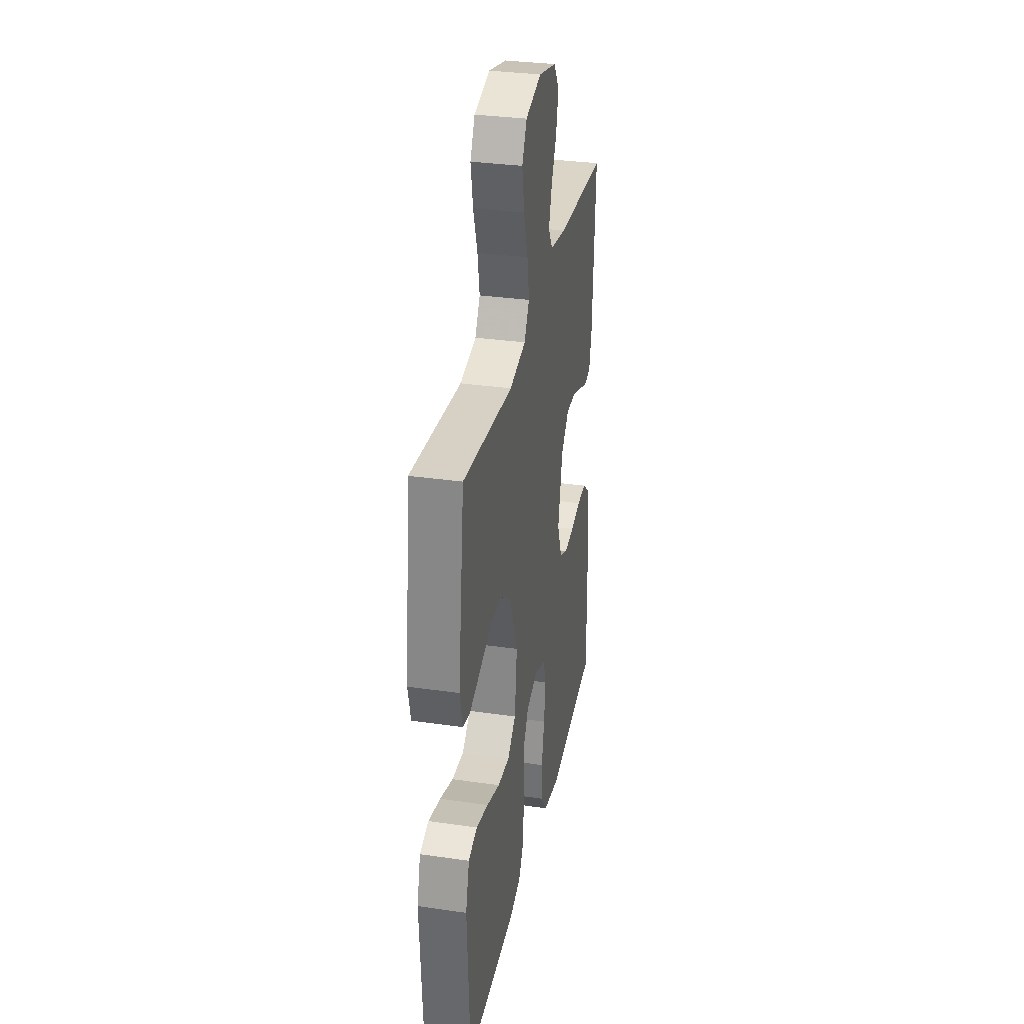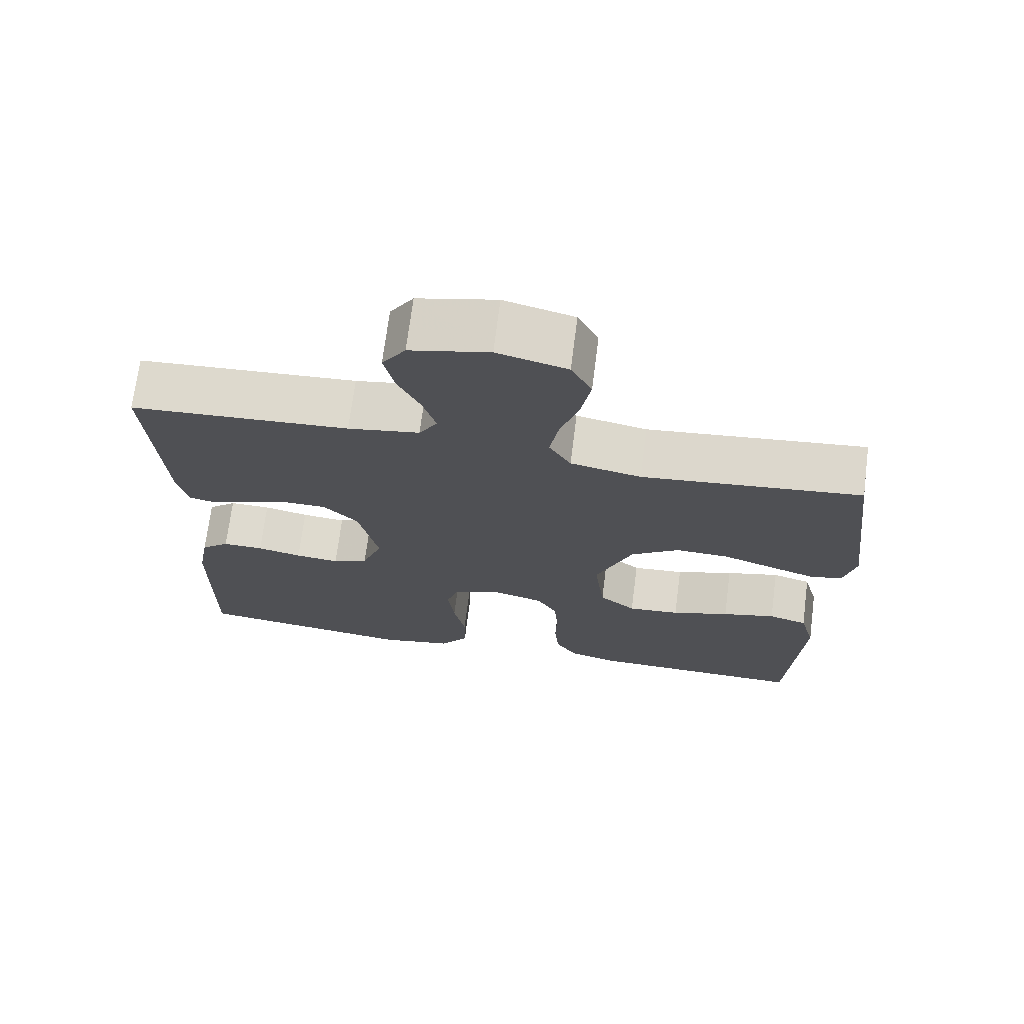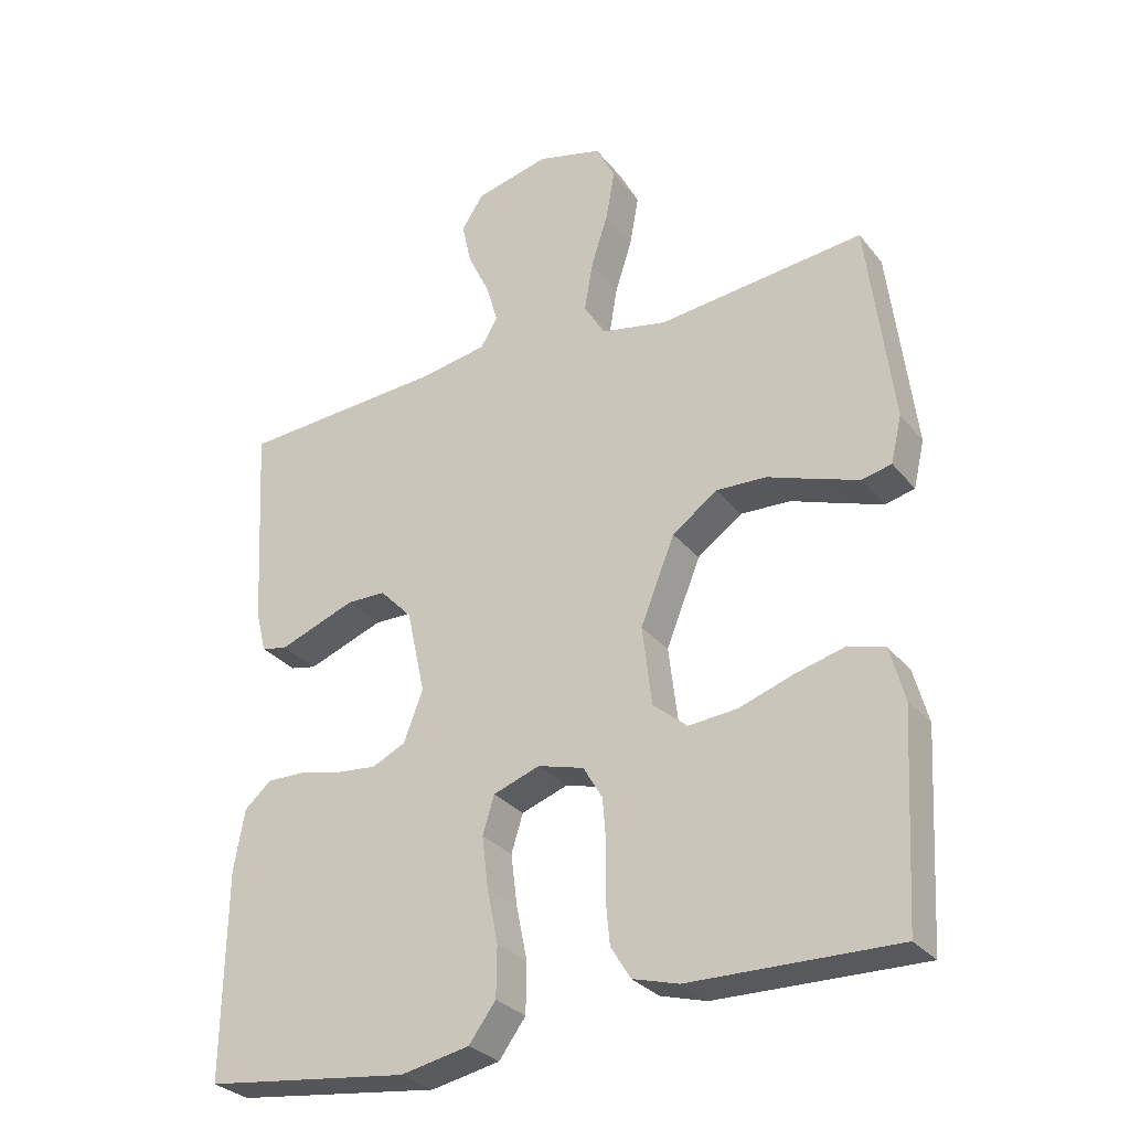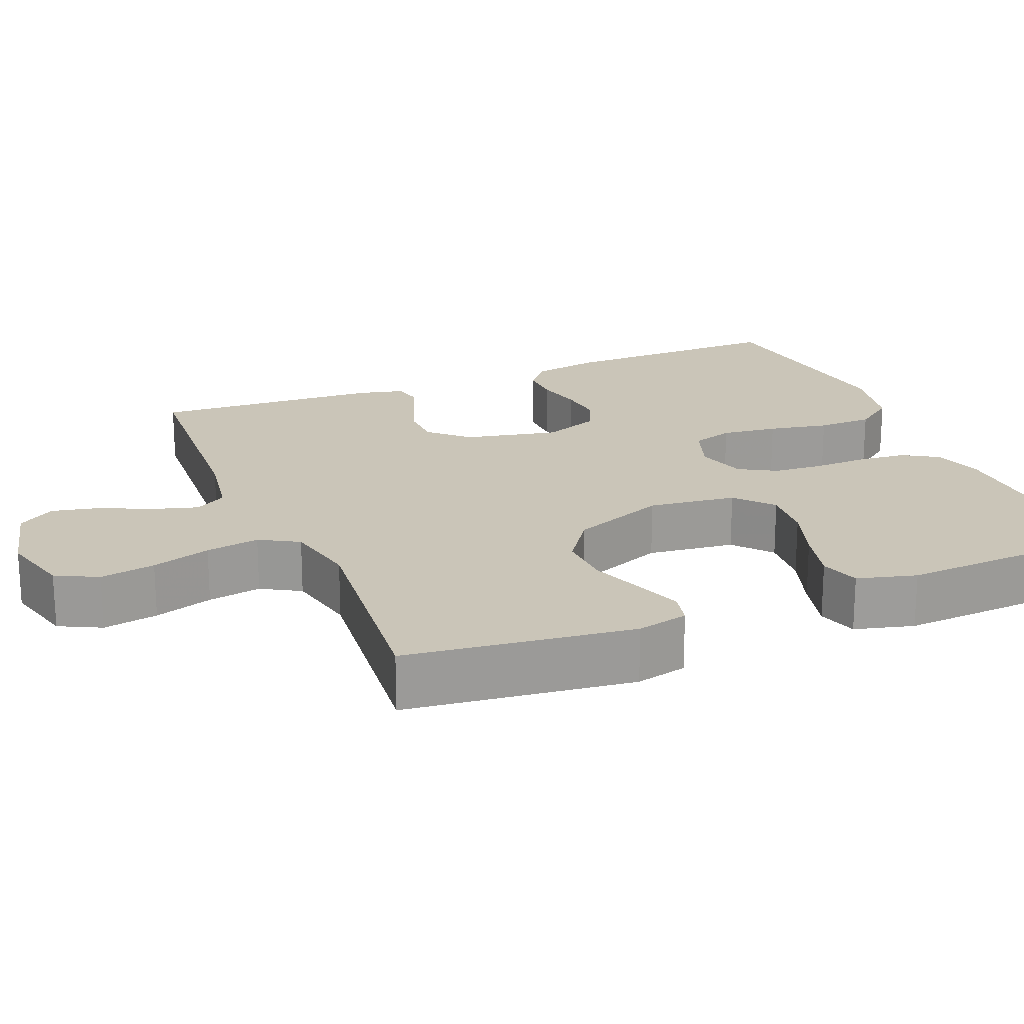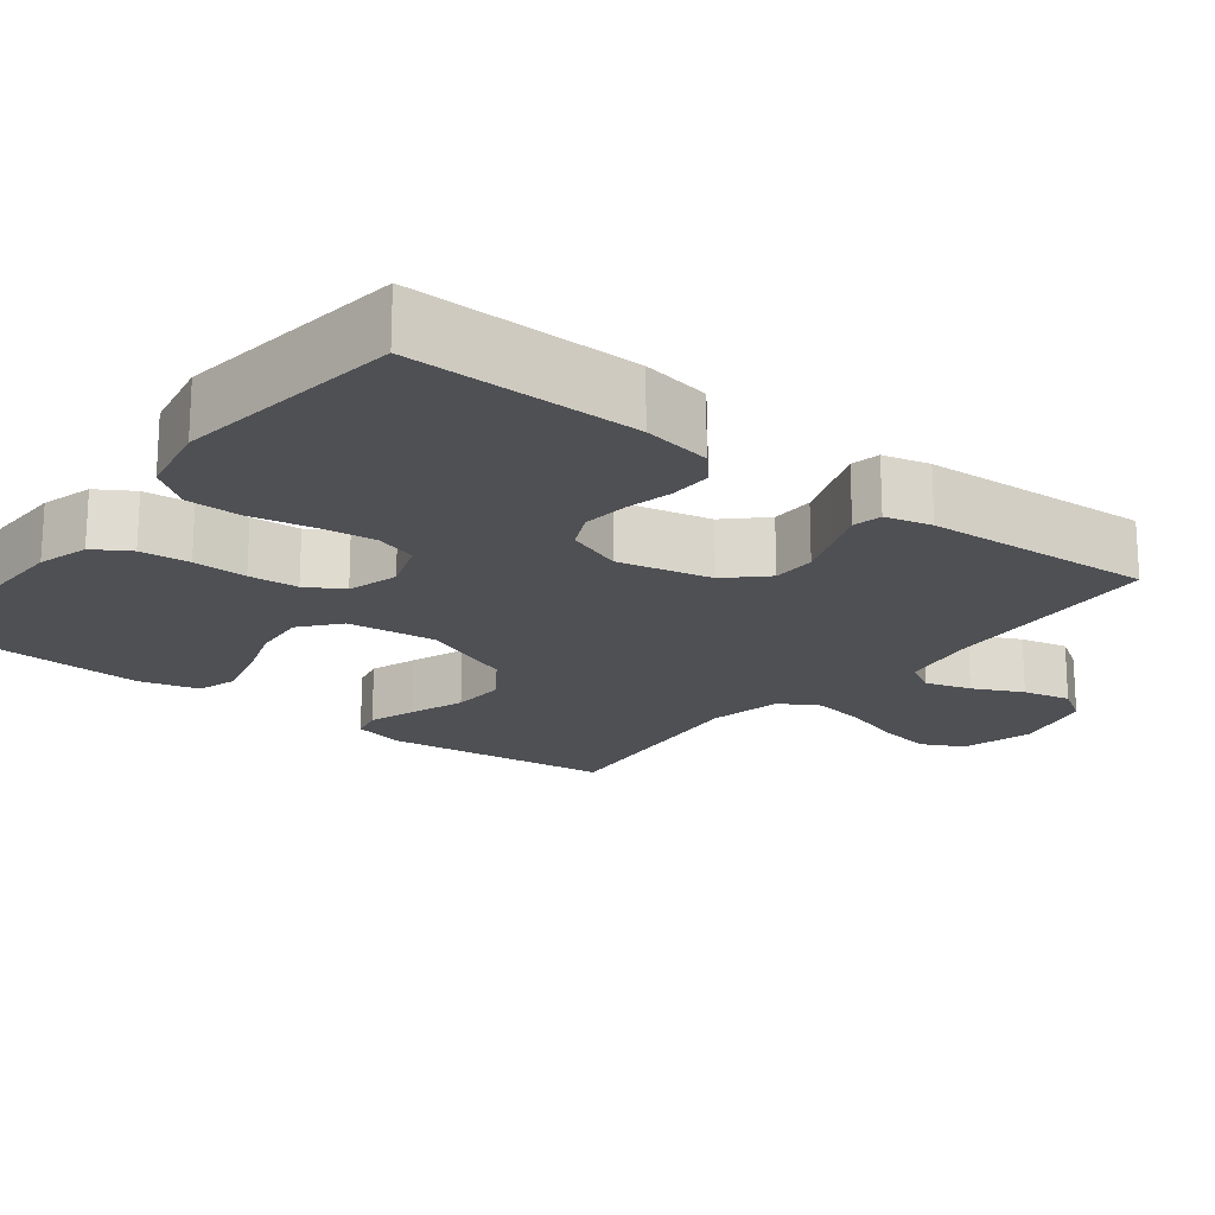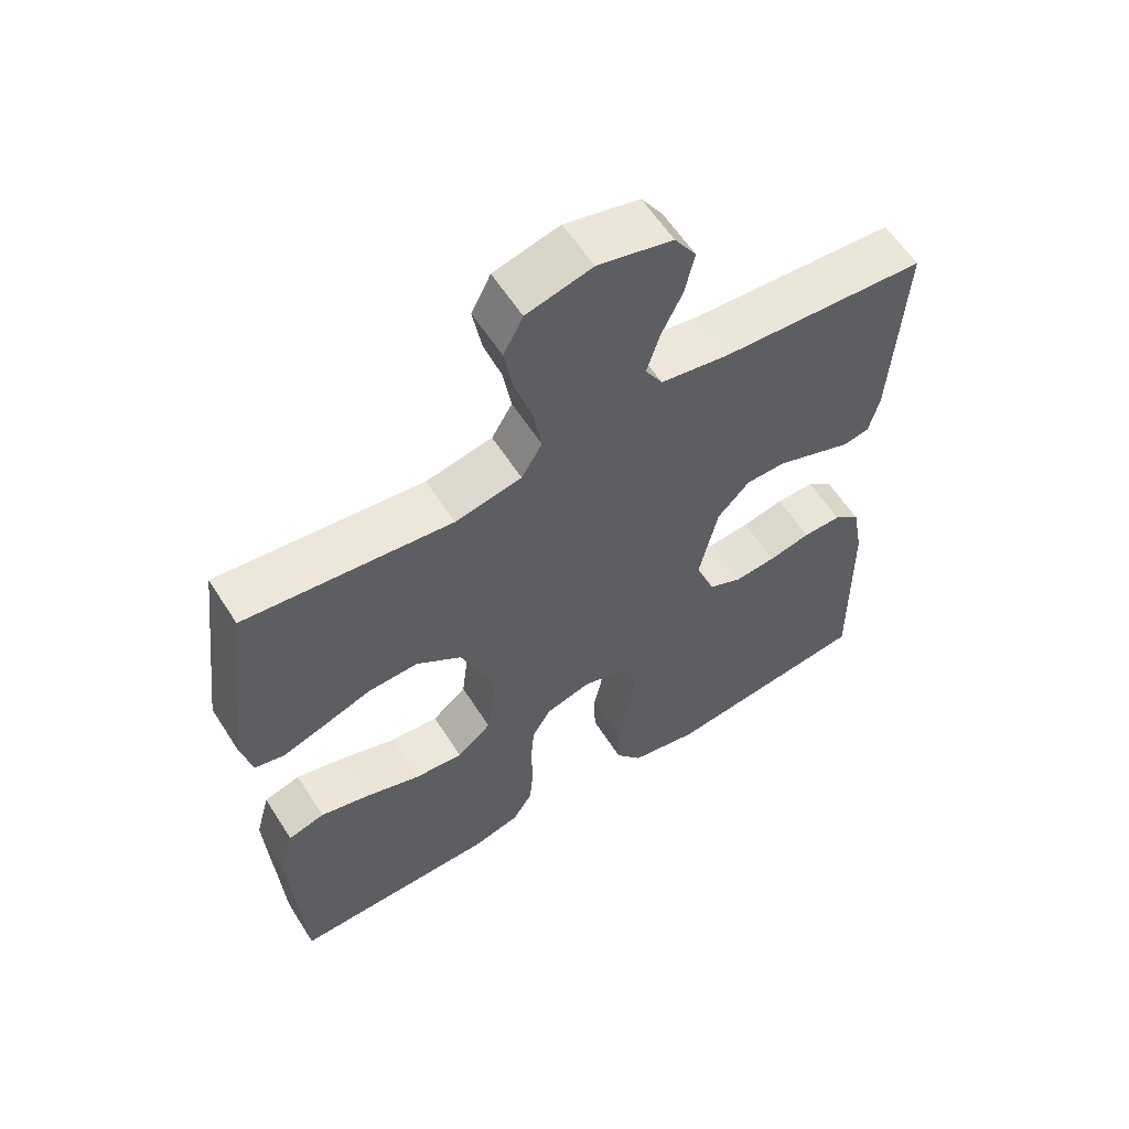
<metadata>
{"format":"obj","ext":"obj","renderer":"f3d","projection":"perspective","resolution":1024,"background":"white","views":[{"elev":32.4,"azim":101.4,"up":"+Z"},{"elev":71.1,"azim":7.3,"up":"+Z"},{"elev":-29.8,"azim":31.2,"up":"+Z"},{"elev":20.4,"azim":67.4,"up":"+Y"},{"elev":-19.1,"azim":-127.8,"up":"+Y"},{"elev":59.4,"azim":147.7,"up":"+Z"}]}
</metadata>
<code>
v -0.5 0.07 0.5
v -0.2 0.07 0.519
v -0.102 0.07 0.536
v -0.077 0.07 0.578
v -0.095 0.07 0.638
v -0.126 0.07 0.703
v -0.14 0.07 0.766
v -0.108 0.07 0.815
v 0 0.07 0.841
v 0.095 0.07 0.816
v 0.123 0.07 0.761
v 0.11 0.07 0.688
v 0.085 0.07 0.61
v 0.073 0.07 0.539
v 0.103 0.07 0.488
v 0.2 0.07 0.468
v 0.5 0.07 0.5
v 0.537 0.07 0.2
v 0.521 0.07 0.132
v 0.478 0.07 0.122
v 0.417 0.07 0.143
v 0.345 0.07 0.169
v 0.272 0.07 0.172
v 0.206 0.07 0.125
v 0.156 0.07 0
v 0.17 0.07 -0.116
v 0.22 0.07 -0.158
v 0.291 0.07 -0.152
v 0.37 0.07 -0.125
v 0.443 0.07 -0.106
v 0.496 0.07 -0.122
v 0.517 0.07 -0.2
v 0.5 0.07 -0.5
v 0.2 0.07 -0.494
v 0.133 0.07 -0.475
v 0.104 0.07 -0.428
v 0.098 0.07 -0.363
v 0.1 0.07 -0.292
v 0.095 0.07 -0.227
v 0.067 0.07 -0.179
v 0 0.07 -0.16
v -0.068 0.07 -0.184
v -0.085 0.07 -0.239
v -0.076 0.07 -0.313
v -0.06 0.07 -0.392
v -0.061 0.07 -0.465
v -0.1 0.07 -0.518
v -0.2 0.07 -0.538
v -0.5 0.07 -0.5
v -0.496 0.07 -0.2
v -0.48 0.07 -0.11
v -0.441 0.07 -0.076
v -0.385 0.07 -0.077
v -0.324 0.07 -0.091
v -0.264 0.07 -0.097
v -0.215 0.07 -0.074
v -0.187 0.07 0
v -0.214 0.07 0.123
v -0.261 0.07 0.172
v -0.318 0.07 0.173
v -0.377 0.07 0.151
v -0.43 0.07 0.131
v -0.468 0.07 0.139
v -0.483 0.07 0.2
v -0.5 0 0.5
v -0.2 0 0.519
v -0.102 0 0.536
v -0.077 0 0.578
v -0.095 0 0.638
v -0.126 0 0.703
v -0.14 0 0.766
v -0.108 0 0.815
v 0 0 0.841
v 0.095 0 0.816
v 0.123 0 0.761
v 0.11 0 0.688
v 0.085 0 0.61
v 0.073 0 0.539
v 0.103 0 0.488
v 0.2 0 0.468
v 0.5 0 0.5
v 0.537 0 0.2
v 0.521 0 0.132
v 0.478 0 0.122
v 0.417 0 0.143
v 0.345 0 0.169
v 0.272 0 0.172
v 0.206 0 0.125
v 0.156 0 0
v 0.17 0 -0.116
v 0.22 0 -0.158
v 0.291 0 -0.152
v 0.37 0 -0.125
v 0.443 0 -0.106
v 0.496 0 -0.122
v 0.517 0 -0.2
v 0.5 0 -0.5
v 0.2 0 -0.494
v 0.133 0 -0.475
v 0.104 0 -0.428
v 0.098 0 -0.363
v 0.1 0 -0.292
v 0.095 0 -0.227
v 0.067 0 -0.179
v 0 0 -0.16
v -0.068 0 -0.184
v -0.085 0 -0.239
v -0.076 0 -0.313
v -0.06 0 -0.392
v -0.061 0 -0.465
v -0.1 0 -0.518
v -0.2 0 -0.538
v -0.5 0 -0.5
v -0.496 0 -0.2
v -0.48 0 -0.11
v -0.441 0 -0.076
v -0.385 0 -0.077
v -0.324 0 -0.091
v -0.264 0 -0.097
v -0.215 0 -0.074
v -0.187 0 0
v -0.214 0 0.123
v -0.261 0 0.172
v -0.318 0 0.173
v -0.377 0 0.151
v -0.43 0 0.131
v -0.468 0 0.139
v -0.483 0 0.2
f 64 1 2
f 63 64 2
f 62 63 2
f 61 62 2
f 60 61 2 3
f 59 60 3 4
f 58 59 4
f 57 58 4
f 52 53 54
f 51 52 54
f 50 51 54
f 49 50 54
f 48 49 54
f 47 48 54
f 46 47 54
f 45 46 54
f 44 45 54
f 43 44 54 55
f 42 43 55 56
f 36 37 38
f 35 36 38
f 34 35 38
f 33 34 38
f 32 33 38
f 31 32 38
f 30 31 38
f 29 30 38
f 28 29 38
f 27 28 38 39
f 26 27 39 40
f 20 21 22
f 19 20 22
f 18 19 22
f 17 18 22
f 16 17 22
f 15 16 22 23
f 14 15 23 24
f 11 12 13
f 10 11 13
f 9 10 13
f 8 9 13
f 7 8 13
f 6 7 13
f 5 6 13
f 4 5 13 14
f 14 24 25
f 4 14 25
f 57 4 25
f 56 57 25
f 42 56 25
f 41 42 25
f 25 26 40 41
f 66 65 128
f 66 128 127
f 66 127 126
f 66 126 125
f 67 66 125 124
f 68 67 124 123
f 68 123 122
f 68 122 121
f 118 117 116
f 118 116 115
f 118 115 114
f 118 114 113
f 118 113 112
f 118 112 111
f 118 111 110
f 118 110 109
f 118 109 108
f 119 118 108 107
f 120 119 107 106
f 102 101 100
f 102 100 99
f 102 99 98
f 102 98 97
f 102 97 96
f 102 96 95
f 102 95 94
f 102 94 93
f 102 93 92
f 103 102 92 91
f 104 103 91 90
f 86 85 84
f 86 84 83
f 86 83 82
f 86 82 81
f 86 81 80
f 87 86 80 79
f 88 87 79 78
f 77 76 75
f 77 75 74
f 77 74 73
f 77 73 72
f 77 72 71
f 77 71 70
f 77 70 69
f 78 77 69 68
f 89 88 78
f 89 78 68
f 89 68 121
f 89 121 120
f 89 120 106
f 89 106 105
f 105 104 90 89
f 1 65 66 2
f 2 66 67 3
f 3 67 68 4
f 4 68 69 5
f 5 69 70 6
f 6 70 71 7
f 7 71 72 8
f 8 72 73 9
f 9 73 74 10
f 10 74 75 11
f 11 75 76 12
f 12 76 77 13
f 13 77 78 14
f 14 78 79 15
f 15 79 80 16
f 16 80 81 17
f 17 81 82 18
f 18 82 83 19
f 19 83 84 20
f 20 84 85 21
f 21 85 86 22
f 22 86 87 23
f 23 87 88 24
f 24 88 89 25
f 25 89 90 26
f 26 90 91 27
f 27 91 92 28
f 28 92 93 29
f 29 93 94 30
f 30 94 95 31
f 31 95 96 32
f 32 96 97 33
f 33 97 98 34
f 34 98 99 35
f 35 99 100 36
f 36 100 101 37
f 37 101 102 38
f 38 102 103 39
f 39 103 104 40
f 40 104 105 41
f 41 105 106 42
f 42 106 107 43
f 43 107 108 44
f 44 108 109 45
f 45 109 110 46
f 46 110 111 47
f 47 111 112 48
f 48 112 113 49
f 49 113 114 50
f 50 114 115 51
f 51 115 116 52
f 52 116 117 53
f 53 117 118 54
f 54 118 119 55
f 55 119 120 56
f 56 120 121 57
f 57 121 122 58
f 58 122 123 59
f 59 123 124 60
f 60 124 125 61
f 61 125 126 62
f 62 126 127 63
f 63 127 128 64
f 64 128 65 1

</code>
